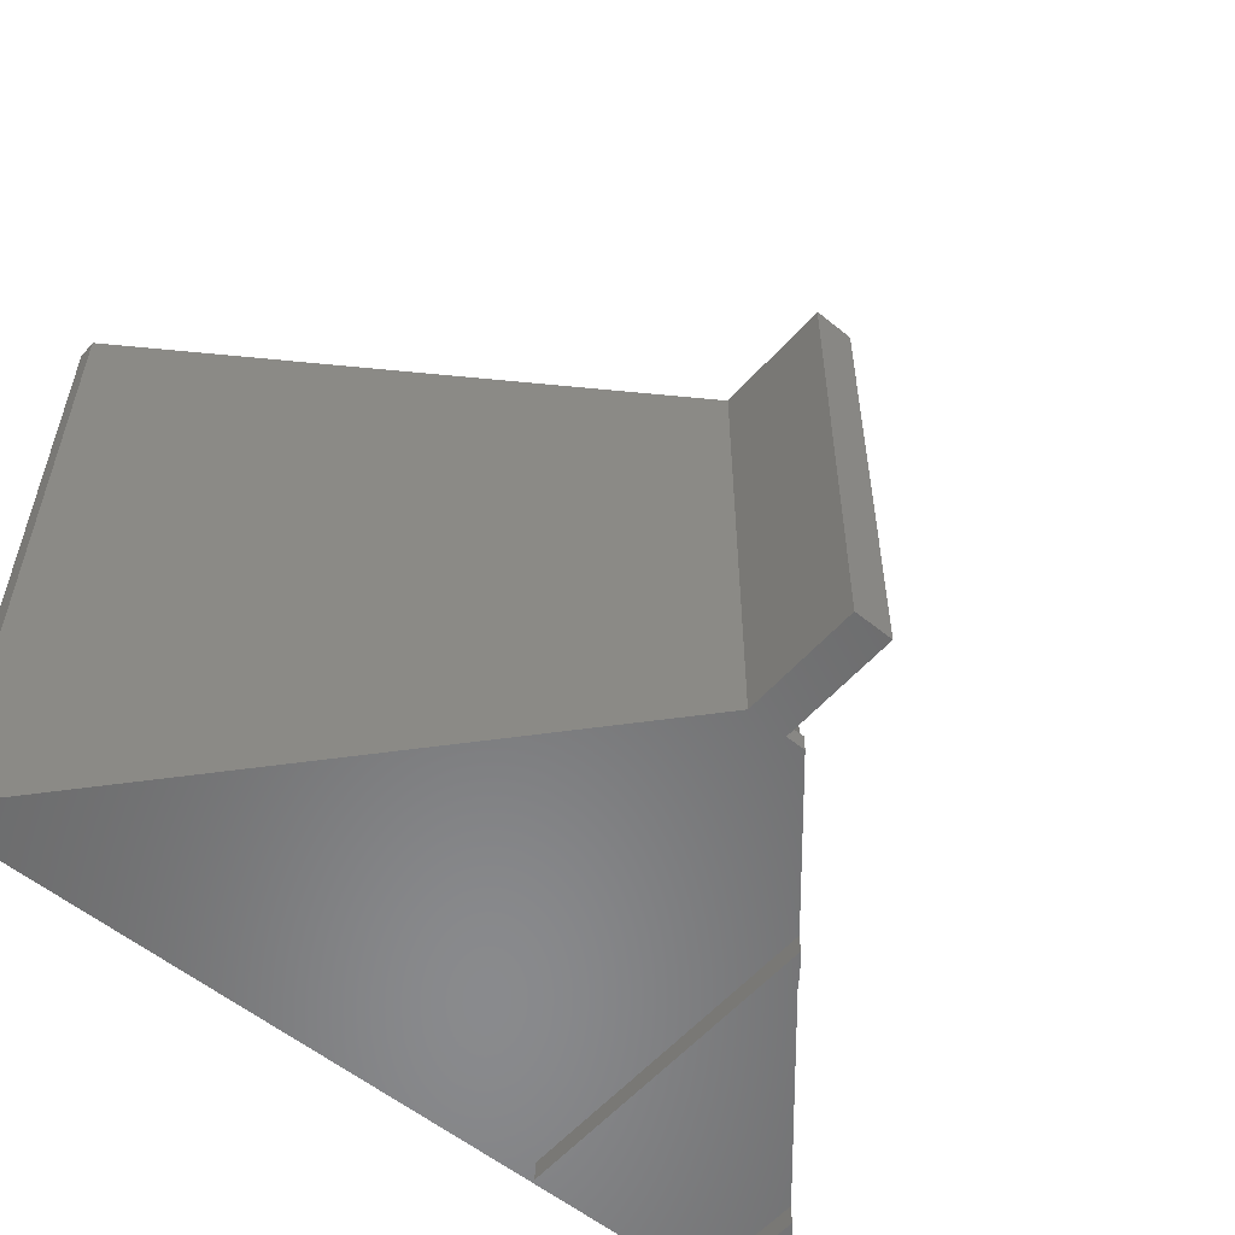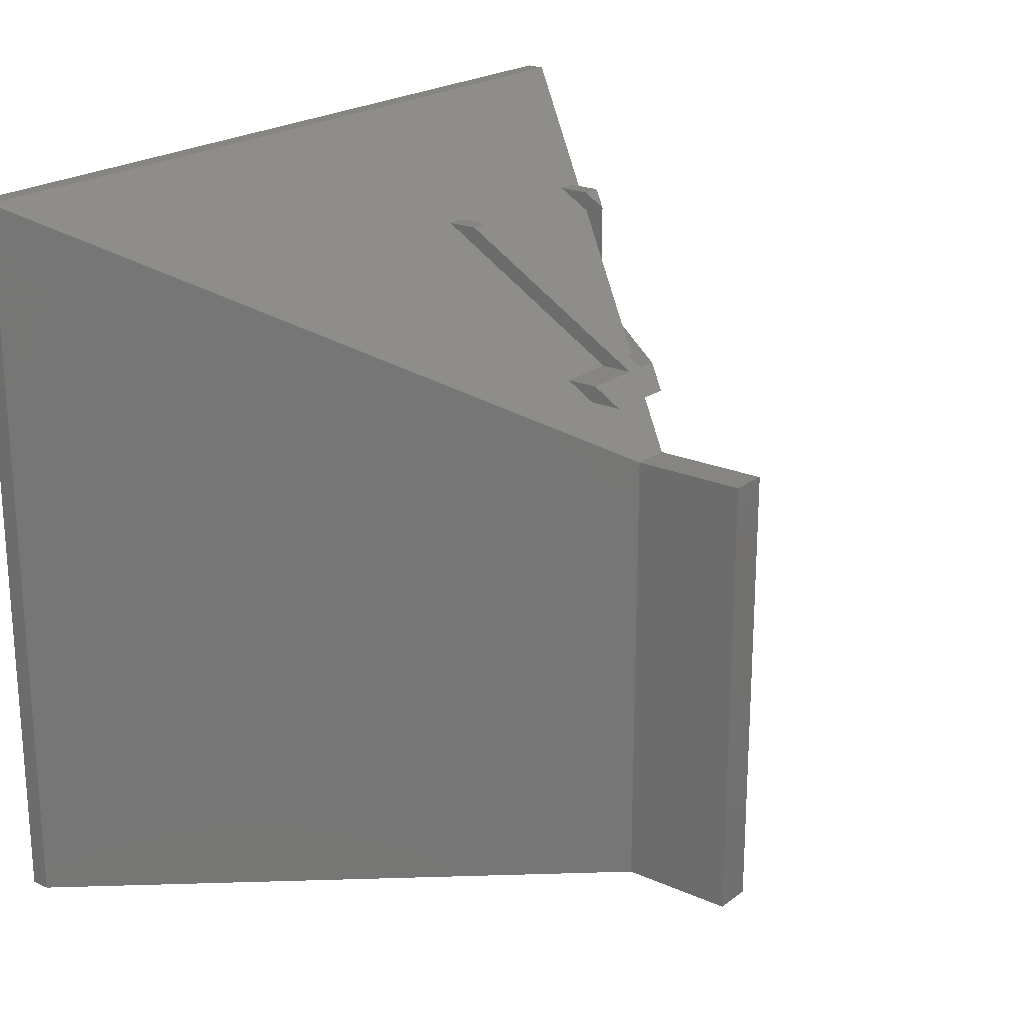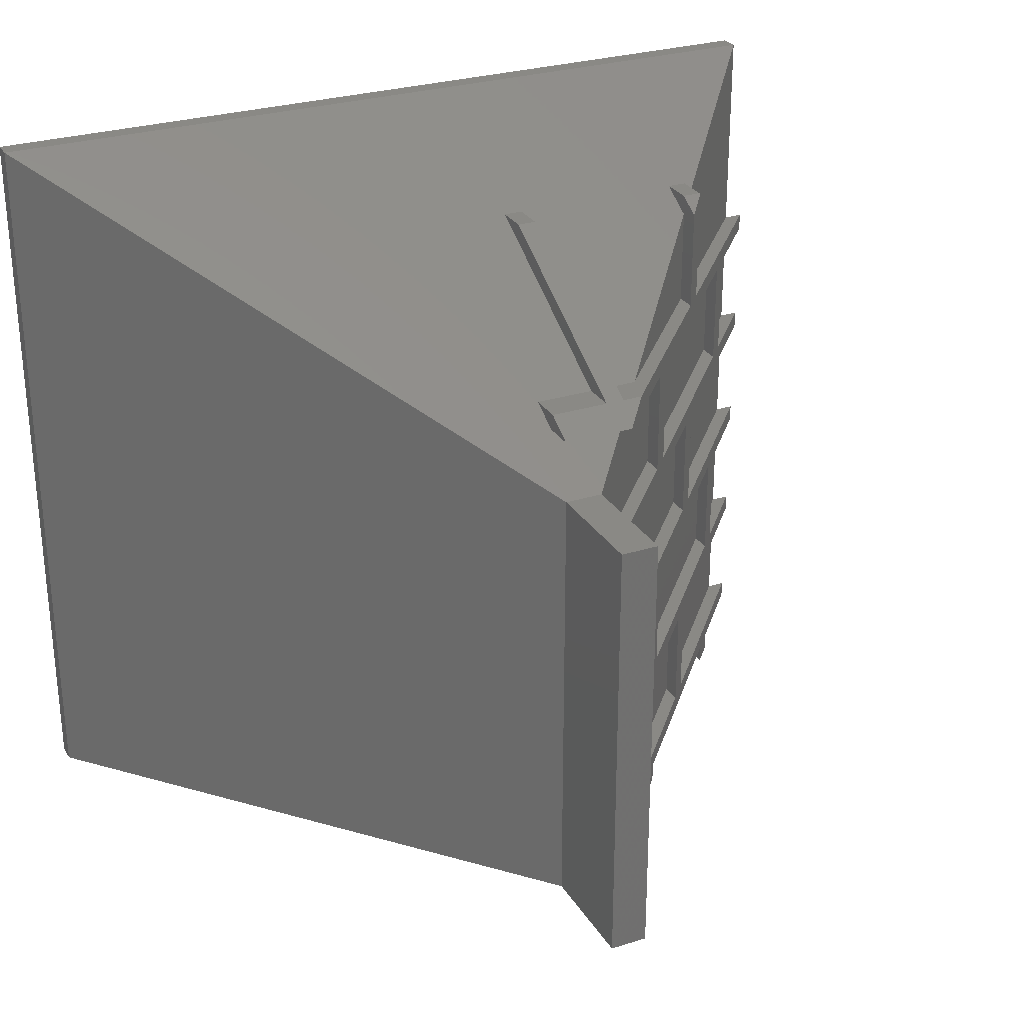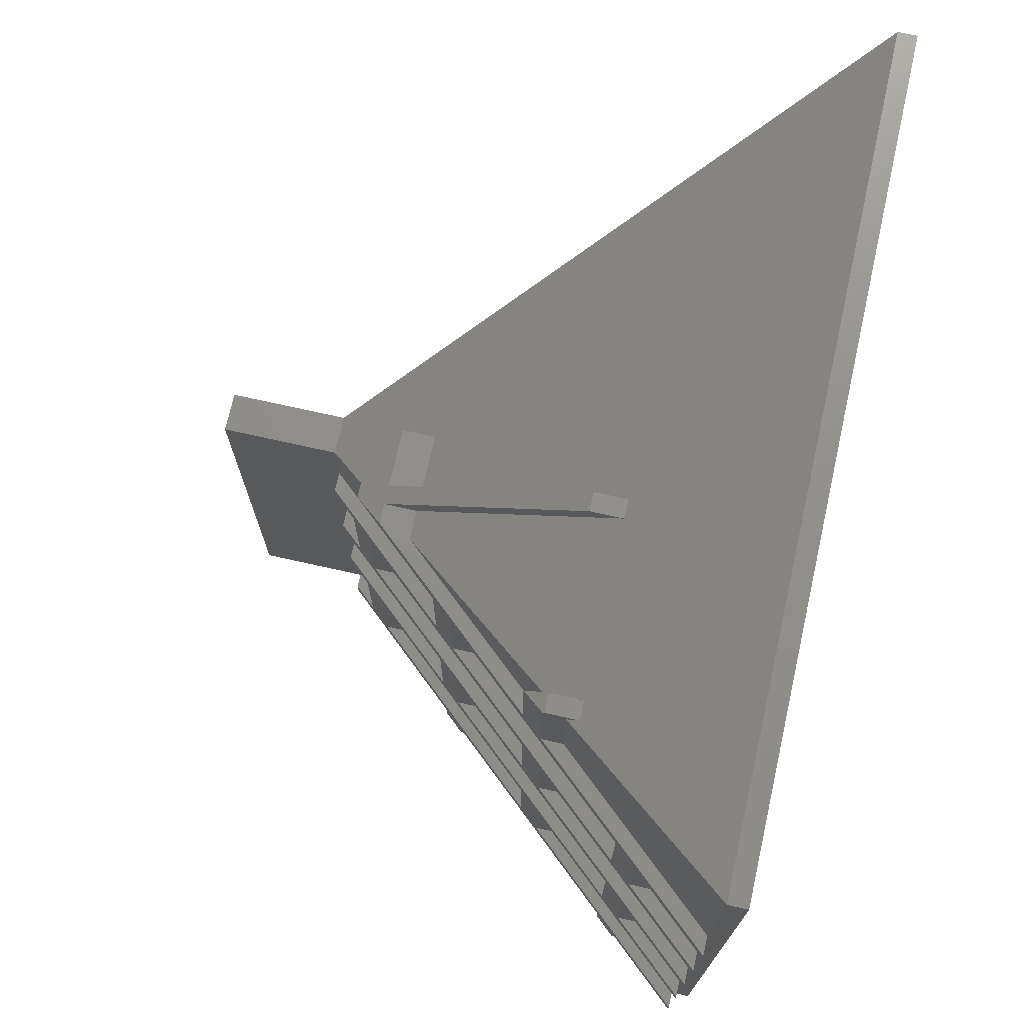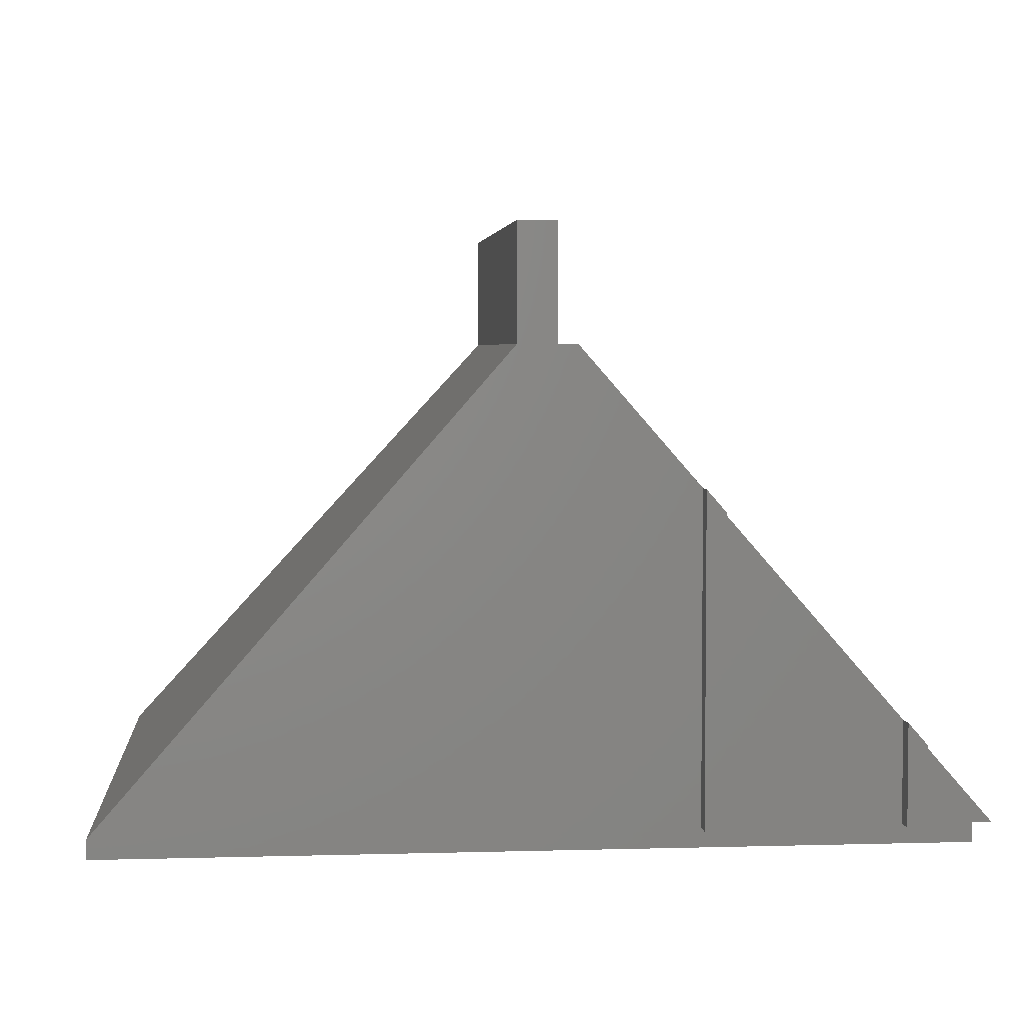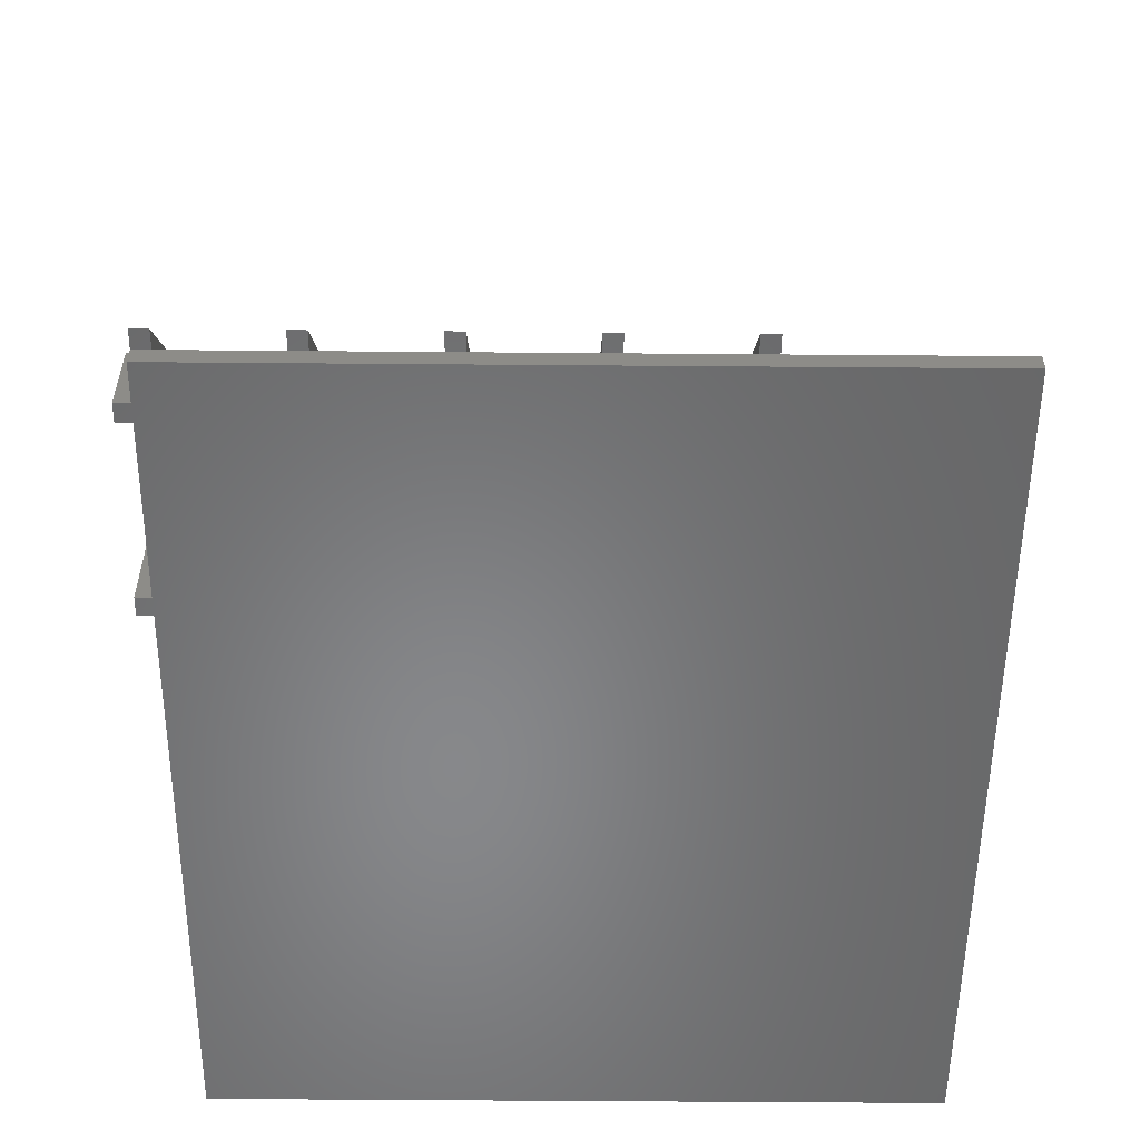
<metadata>
{"format":"stl","ext":"stl","renderer":"f3d","projection":"perspective","resolution":1024,"background":"white","views":[{"elev":-56.0,"azim":139.5,"up":"+Z"},{"elev":21.5,"azim":128.1,"up":"+Z"},{"elev":28.2,"azim":154.5,"up":"+Z"},{"elev":72.8,"azim":-77.4,"up":"+Z"},{"elev":4.0,"azim":174.6,"up":"+Y"},{"elev":-54.4,"azim":-90.5,"up":"+Y"}]}
</metadata>
<code>
# stl→obj: 160 verts, 316 faces
v 90.8 -16 5.05
v 91.8 -16 6.05
v 90.8 -16 6.05
v 91.8 -16 5.05
v 80.6 -16 5.05
v 81.6 -16 6.05
v 80.6 -16 6.05
v 81.6 -16 5.05
v 77 -16 6.95
v 78 -16 6.05
v 78 -16 6.95
v 77 -16 6.05
v 100 -16 6.05
v 77 -16 12.6
v 78 -16 13.5
v 77 -16 13.5
v 78 -16 12.6
v 77 -16 19.15
v 78 -16 20.05
v 77 -16 20.05
v 78 -16 19.15
v 77 -16 25.7
v 78 -16 26.6
v 77 -16 26.6
v 78 -16 25.7
v 77 -16 32.25
v 78 -16 33.15
v 77 -16 33.15
v 78 -16 32.25
v 99 8 6.05
v 98 8 6.95
v 99 8 6.95
v 98 8 6.05
v 100 8 6.05
v 99 8 19.15
v 98 8 20.05
v 99 8 20.05
v 98 8 19.15
v 99 8 12.6
v 98 8 13.5
v 99 8 13.5
v 98 8 12.6
v 99 8 25.7
v 98 8 26.6
v 99 8 26.6
v 98 8 25.7
v 80.6 -11.89 6.05
v 80.6 -11.89 5.05
v 81.6 -10.74 5.05
v 81.6 -10.74 6.05
v 90.8 -0.2286 6.05
v 90.8 -0.2286 5.05
v 91.8 0.9143 5.05
v 91.8 0.9143 6.05
v 85.7 -7.2 6.95
v 85.7 -6.057 12.6
v 85.7 -6.057 6.95
v 85.7 -7.2 12.6
v 86.7 -6.057 12.6
v 86.7 -4.914 6.95
v 86.7 -4.914 12.6
v 86.7 -6.057 6.95
v 95.9 4.457 6.95
v 95.9 5.6 12.6
v 95.9 5.6 6.95
v 95.9 4.457 12.6
v 96.9 5.6 12.6
v 96.9 6.743 6.95
v 96.9 6.743 12.6
v 96.9 5.6 6.95
v 80.6 -13.03 13.5
v 80.6 -11.89 19.15
v 80.6 -11.89 13.5
v 80.6 -13.03 19.15
v 81.6 -11.89 19.15
v 81.6 -10.74 13.5
v 81.6 -10.74 19.15
v 81.6 -11.89 13.5
v 90.8 -1.371 13.5
v 90.8 -0.2286 19.15
v 90.8 -0.2286 13.5
v 90.8 -1.371 19.15
v 91.8 -0.2286 19.15
v 91.8 0.9143 13.5
v 91.8 0.9143 19.15
v 91.8 -0.2286 13.5
v 85.7 -7.2 20.05
v 85.7 -6.057 25.7
v 85.7 -6.057 20.05
v 85.7 -7.2 25.7
v 86.7 -6.057 25.7
v 86.7 -4.914 20.05
v 86.7 -4.914 25.7
v 86.7 -6.057 20.05
v 95.9 4.457 20.05
v 95.9 5.6 25.7
v 95.9 5.6 20.05
v 95.9 4.457 25.7
v 96.9 5.6 25.7
v 96.9 6.743 20.05
v 96.9 6.743 25.7
v 96.9 5.6 20.05
v 80.6 -13.03 26.6
v 80.6 -11.89 32.25
v 80.6 -11.89 26.6
v 80.6 -13.03 32.25
v 81.6 -11.89 32.25
v 81.6 -10.74 26.6
v 81.6 -10.74 32.25
v 81.6 -11.89 26.6
v 90.8 -1.371 26.6
v 90.8 -0.2286 32.25
v 90.8 -0.2286 26.6
v 90.8 -1.371 32.25
v 91.8 -0.2286 32.25
v 91.8 0.9143 26.6
v 91.8 0.9143 32.25
v 91.8 -0.2286 26.6
v 85.7 -7.2 38.92
v 85.7 -6.057 39.25
v 85.7 -6.057 33.15
v 85.7 -7.2 33.15
v 85.7 -6.143 39.3
v 85.7 -7.857 39.3
v 86.7 -7.857 39.3
v 86.7 -6.143 39.3
v 86.7 -4.914 38.58
v 86.7 -6.057 38.25
v 86.7 -4.914 33.15
v 86.7 -6.057 33.15
v 95.9 2.686 33.15
v 95.9 -6.143 39.3
v 95.9 4.4 33.15
v 95.9 -7.857 39.3
v 96.9 -7.857 39.3
v 96.9 -6.143 39.3
v 96.9 2.686 33.15
v 96.9 4.4 33.15
v 94.85 4.4 33.15
v 94.35 2.686 33.15
v 100 2.686 33.15
v 100 4.4 33.15
v 100 4.229 32.25
v 100 5.943 32.25
v 96.2 5.943 32.25
v 95.7 4.229 32.25
v 78 -17 6.05
v 122 -17 44.05
v 78 -17 44.05
v 122 -17 6.05
v 78 -16 44.05
v 122 -16 44.05
v 122 -16 6.05
v 101 8 6.05
v 101 14 6.05
v 99 14 6.05
v 99 8 30.05
v 101 8 30.05
v 99 14 30.05
v 101 14 30.05
f 1 2 3
f 2 1 4
f 5 6 7
f 6 5 8
f 9 10 11
f 12 10 9
f 7 10 12
f 10 7 13
f 6 13 7
f 3 13 6
f 2 13 3
f 14 15 16
f 15 14 17
f 18 19 20
f 19 18 21
f 22 23 24
f 23 22 25
f 26 27 28
f 27 26 29
f 30 31 32
f 30 33 31
f 33 30 34
f 35 36 37
f 36 35 38
f 39 40 41
f 40 39 42
f 43 44 45
f 44 43 46
f 5 47 48
f 47 5 7
f 6 49 50
f 49 6 8
f 1 51 52
f 51 1 3
f 2 53 54
f 53 2 4
f 55 56 57
f 56 55 58
f 59 60 61
f 60 59 62
f 63 64 65
f 64 63 66
f 67 68 69
f 68 67 70
f 71 72 73
f 72 71 74
f 75 76 77
f 76 75 78
f 79 80 81
f 80 79 82
f 83 84 85
f 84 83 86
f 87 88 89
f 88 87 90
f 91 92 93
f 92 91 94
f 95 96 97
f 96 95 98
f 99 100 101
f 100 99 102
f 103 104 105
f 104 103 106
f 107 108 109
f 108 107 110
f 111 112 113
f 112 111 114
f 115 116 117
f 116 115 118
f 119 120 121
f 119 121 122
f 120 119 123
f 123 119 124
f 123 125 126
f 125 123 124
f 127 128 129
f 126 128 127
f 128 126 125
f 129 128 130
f 131 132 133
f 132 131 134
f 132 135 136
f 135 132 134
f 136 137 138
f 137 136 135
f 9 55 57
f 55 9 11
f 68 32 31
f 32 68 70
f 60 63 65
f 63 60 62
f 54 34 13
f 54 13 2
f 34 54 33
f 7 12 47
f 50 3 6
f 3 50 51
f 16 71 73
f 71 16 15
f 84 41 40
f 41 84 86
f 76 79 81
f 79 76 78
f 14 58 17
f 58 14 56
f 69 39 67
f 39 69 42
f 61 66 59
f 66 61 64
f 20 87 89
f 87 20 19
f 100 37 36
f 37 100 102
f 92 95 97
f 95 92 94
f 18 74 21
f 74 18 72
f 85 35 83
f 35 85 38
f 77 82 75
f 82 77 80
f 24 103 105
f 103 24 23
f 116 45 44
f 45 116 118
f 108 111 113
f 111 108 110
f 22 90 25
f 90 22 88
f 101 43 99
f 43 101 46
f 93 98 91
f 98 93 96
f 28 122 121
f 122 28 27
f 139 131 133
f 139 140 131
f 129 140 139
f 140 129 130
f 138 141 142
f 141 138 137
f 142 143 144
f 143 142 141
f 26 106 29
f 106 26 104
f 143 145 144
f 146 145 143
f 117 146 115
f 146 117 145
f 109 114 107
f 114 109 112
f 147 148 149
f 148 147 150
f 151 148 152
f 148 151 149
f 13 153 150
f 34 154 13
f 153 13 154
f 147 13 150
f 13 147 10
f 154 34 155
f 156 34 30
f 34 156 155
f 148 153 152
f 153 148 150
f 119 151 124
f 131 140 134
f 157 143 158
f 143 157 146
f 141 158 143
f 158 141 152
f 135 141 137
f 141 135 152
f 151 135 134
f 128 134 140
f 125 134 128
f 151 134 125
f 151 125 124
f 135 151 152
f 27 119 122
f 119 27 151
f 45 146 157
f 118 146 45
f 146 118 115
f 11 58 55
f 58 11 17
f 70 39 32
f 39 70 67
f 15 74 71
f 74 15 21
f 86 35 41
f 35 86 83
f 19 90 87
f 90 19 25
f 102 43 37
f 43 102 99
f 23 106 103
f 106 23 29
f 78 82 79
f 82 78 75
f 62 66 63
f 66 62 59
f 94 98 95
f 98 94 91
f 110 114 111
f 114 110 107
f 140 130 128
f 147 11 10
f 11 147 17
f 17 147 15
f 15 147 21
f 21 147 19
f 19 147 25
f 25 147 23
f 149 23 147
f 23 149 29
f 29 149 27
f 27 149 151
f 153 158 152
f 158 153 154
f 32 156 30
f 39 156 32
f 41 156 39
f 35 156 41
f 156 35 159
f 37 159 35
f 43 159 37
f 45 159 43
f 159 45 157
f 159 158 160
f 158 159 157
f 158 155 160
f 155 158 154
f 155 159 160
f 159 155 156
f 48 8 5
f 8 48 49
f 52 4 1
f 4 52 53
f 145 139 133
f 144 138 142
f 145 138 144
f 133 138 145
f 138 133 136
f 136 133 132
f 120 126 127
f 126 120 123
f 49 48 50
f 53 52 54
f 33 68 31
f 68 65 69
f 33 65 68
f 54 65 33
f 51 54 52
f 51 65 54
f 51 60 65
f 60 57 61
f 51 57 60
f 50 57 51
f 47 50 48
f 9 50 47
f 9 47 12
f 50 9 57
f 69 40 42
f 64 69 65
f 64 40 69
f 64 84 40
f 84 81 85
f 64 81 84
f 61 81 64
f 56 61 57
f 56 81 61
f 56 76 81
f 76 73 77
f 14 76 56
f 76 14 73
f 73 14 16
f 38 100 36
f 100 97 101
f 38 97 100
f 85 97 38
f 80 85 81
f 80 97 85
f 80 92 97
f 92 89 93
f 80 89 92
f 77 89 80
f 72 77 73
f 20 77 72
f 20 72 18
f 77 20 89
f 101 44 46
f 96 101 97
f 96 44 101
f 96 116 44
f 116 113 117
f 96 113 116
f 93 113 96
f 88 93 89
f 88 113 93
f 88 108 113
f 108 105 109
f 22 108 88
f 108 22 105
f 105 22 24
f 117 139 145
f 112 117 113
f 112 139 117
f 112 129 139
f 129 121 127
f 112 121 129
f 109 121 112
f 104 109 105
f 28 109 104
f 28 104 26
f 109 28 121
f 127 121 120

</code>
